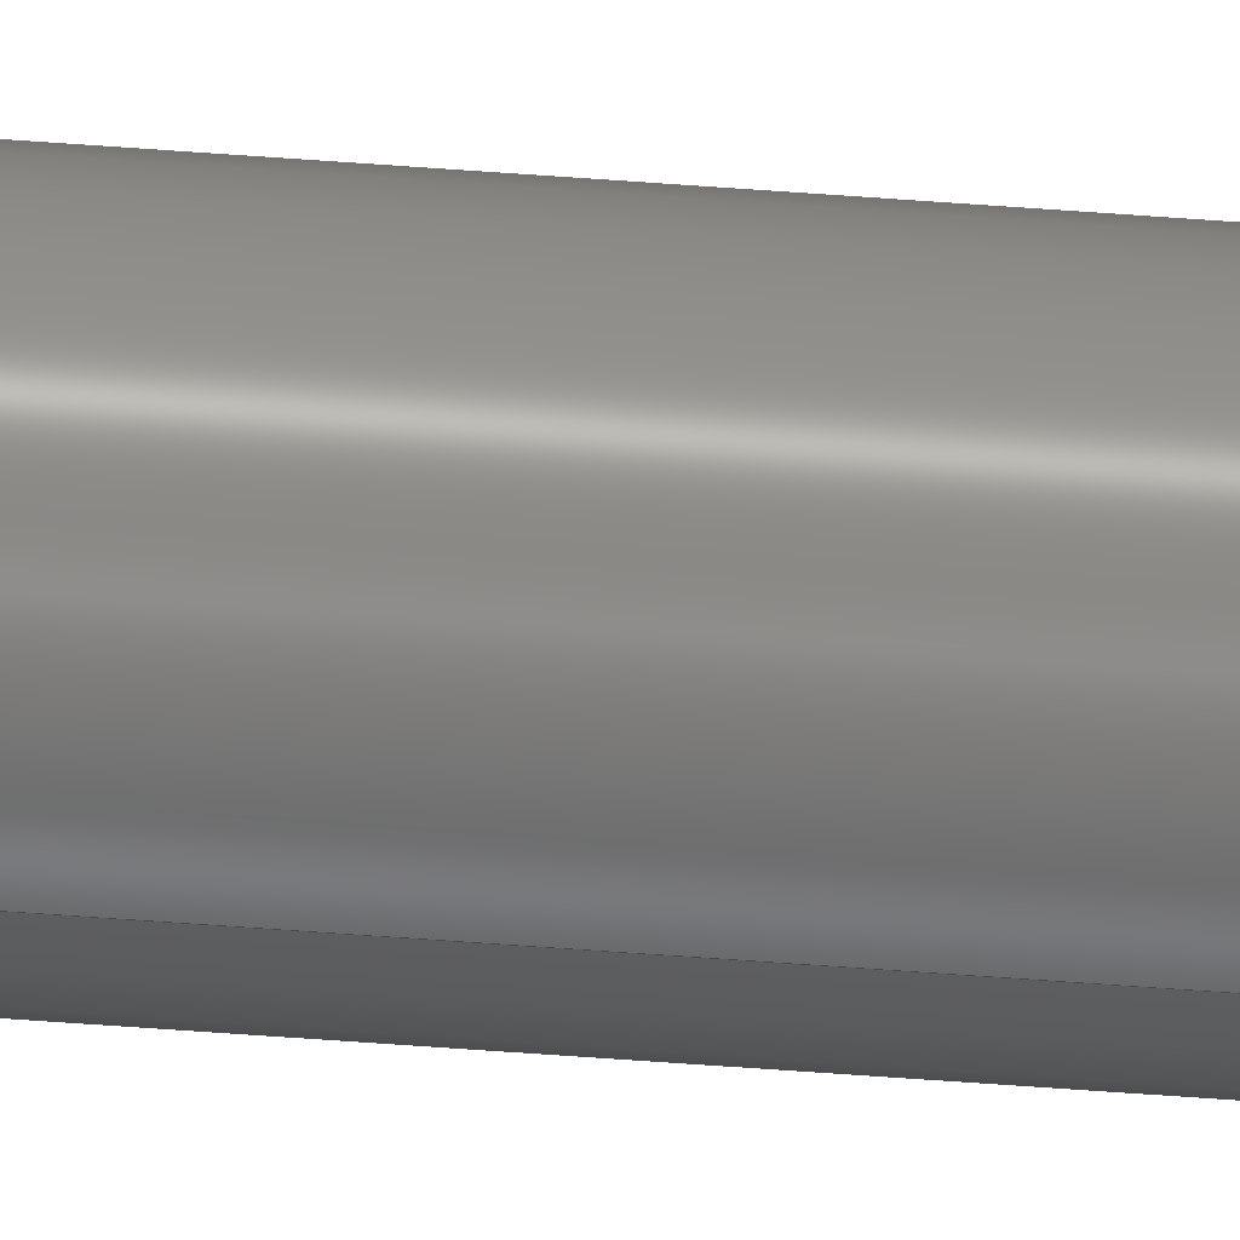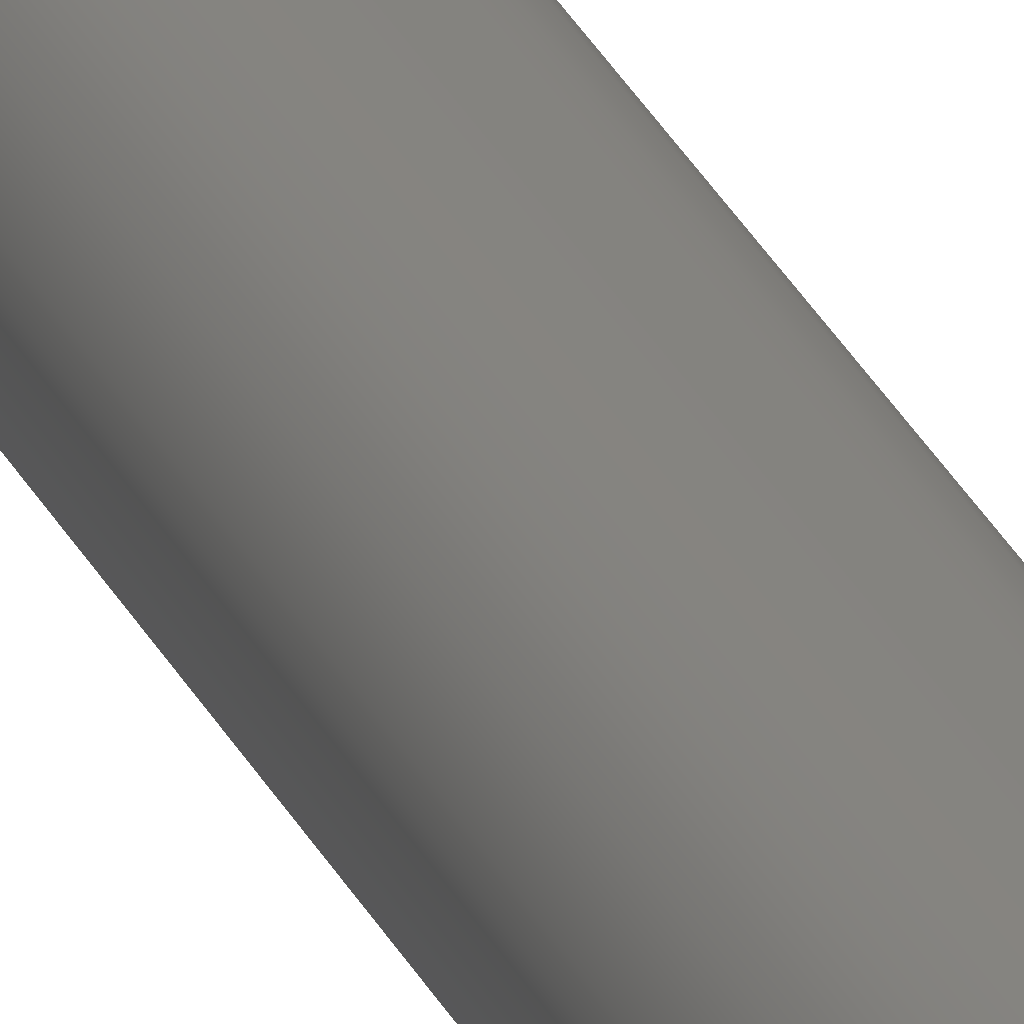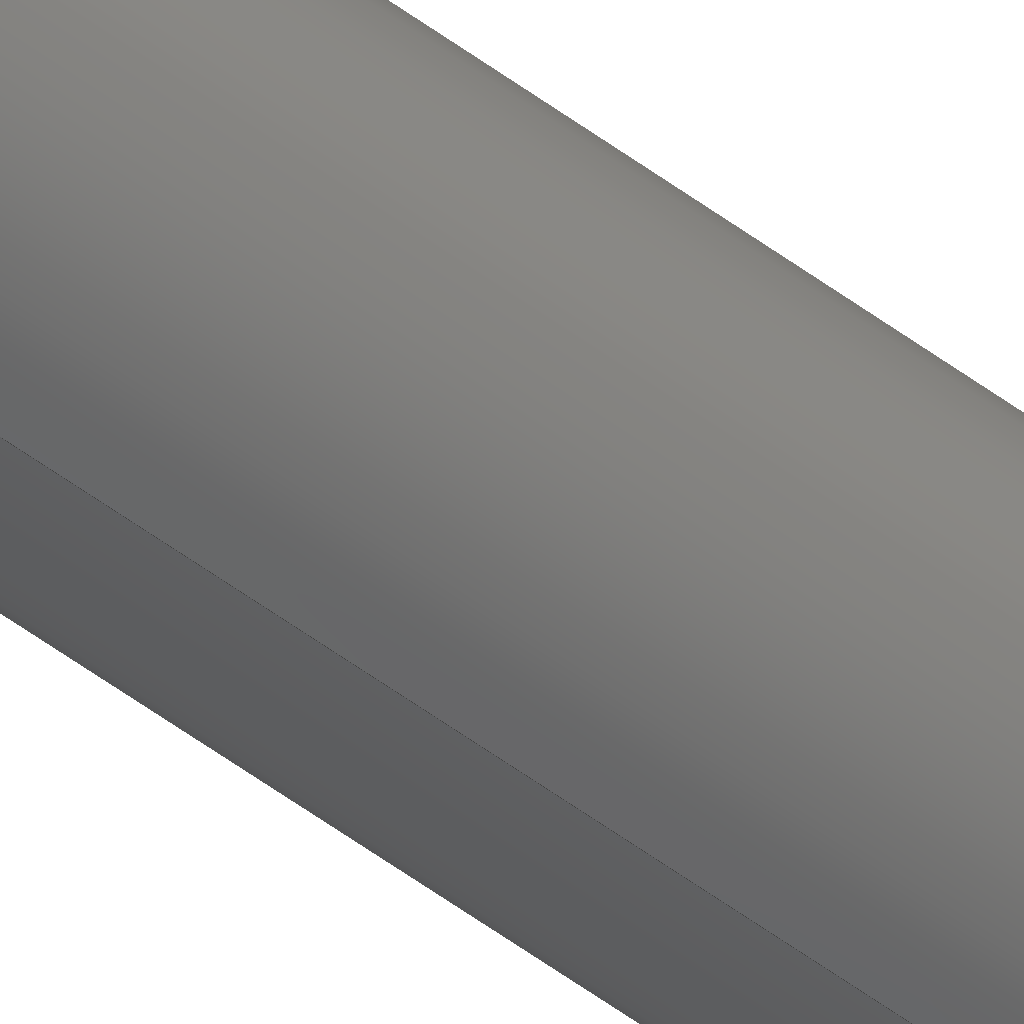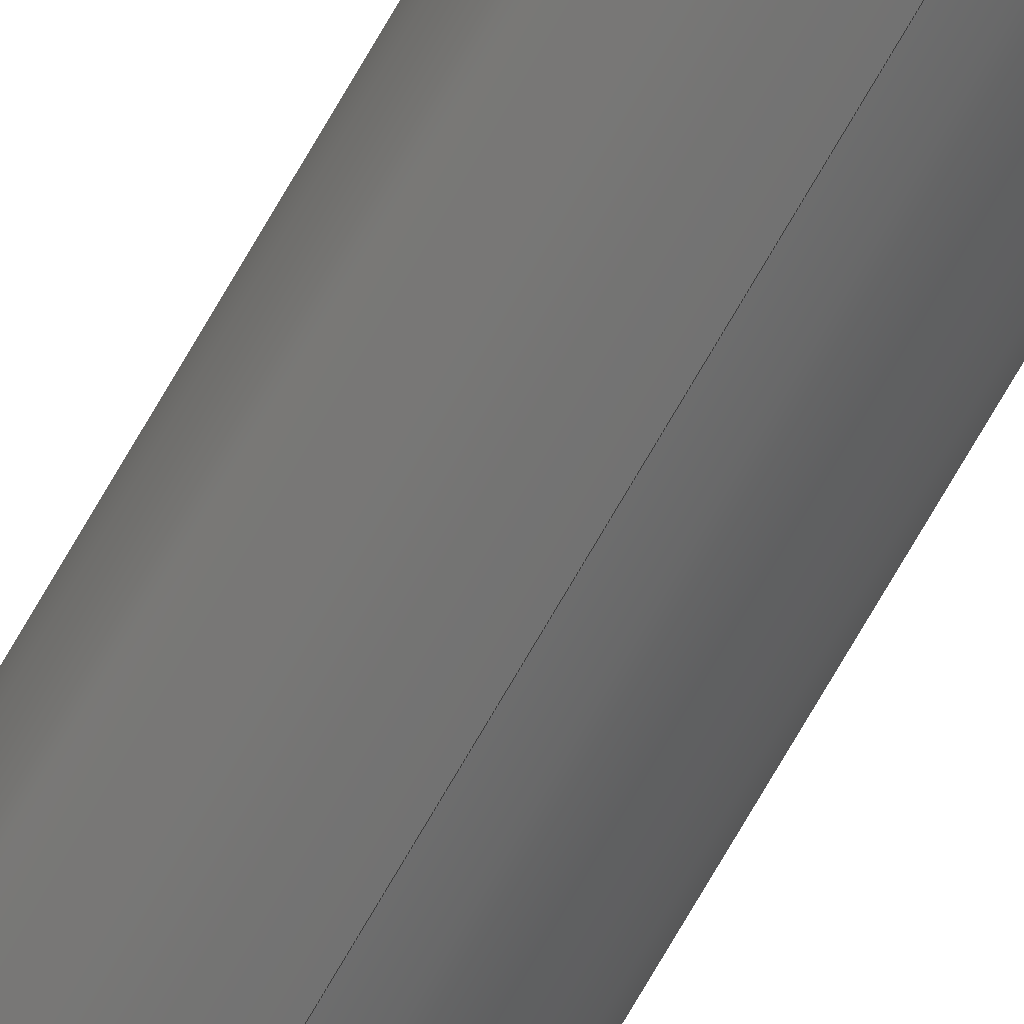
<metadata>
{"format":"step","ext":"step","renderer":"f3d","projection":"perspective","resolution":1024,"background":"white","views":[{"elev":-41.0,"azim":84.2,"up":"+Z"},{"elev":19.1,"azim":-14.9,"up":"+Z"},{"elev":-45.6,"azim":-132.1,"up":"+Z"},{"elev":-62.2,"azim":-28.1,"up":"+Z"}]}
</metadata>
<code>
ISO-10303-21;
DATA;
#1 = DIRECTION ( 'NONE',  ( 0, 1, 0 ) ) ;
#2 = CARTESIAN_POINT ( 'NONE',  ( 0, 0, 0 ) ) ;
#3 = DIRECTION ( 'NONE',  ( 0, 1, 0 ) ) ;
#4 = DIRECTION ( 'NONE',  ( 0, 0, 1 ) ) ;
#5 = DIRECTION ( 'NONE',  ( 0, 1, 0 ) ) ;
#6 = CARTESIAN_POINT ( 'NONE',  ( 0, 0, 0 ) ) ;
#7 = AXIS2_PLACEMENT_3D ( 'NONE', #12, #9, #99 ) ;
#8 = APPROVAL_STATUS ( 'not_yet_approved' ) ;
#9 = DIRECTION ( 'NONE',  ( -0, -1, -0 ) ) ;
#10 = PLANE ( 'NONE',  #166 ) ;
#11 = ORIENTED_EDGE ( 'NONE', *, *, #81, .T. ) ;
#12 = CARTESIAN_POINT ( 'NONE',  ( 0, 7, 0 ) ) ;
#13 = APPLICATION_CONTEXT ( 'configuration controlled 3d designs of mechanical parts and assemblies' ) ;
#14 = VERTEX_POINT ( 'NONE', #42 ) ;
#15 = CARTESIAN_POINT ( 'NONE',  ( 0, 7, 0 ) ) ;
#16 = CARTESIAN_POINT ( 'NONE',  ( 0, 7, -0.0625 ) ) ;
#17 = DIRECTION ( 'NONE',  ( -0, -1, -0 ) ) ;
#18 = DIRECTION ( 'NONE',  ( -0, -1, -0 ) ) ;
#19 = ORIENTED_EDGE ( 'NONE', *, *, #149, .T. ) ;
#20 = PERSON_AND_ORGANIZATION ( #120, #83 ) ;
#21 = CARTESIAN_POINT ( 'NONE',  ( 0, 7, 0 ) ) ;
#22 = DIRECTION ( 'NONE',  ( 0, -0, 1 ) ) ;
#23 =( NAMED_UNIT ( * ) SI_UNIT ( $, .STERADIAN. ) SOLID_ANGLE_UNIT ( ) );
#24 = CARTESIAN_POINT ( 'NONE',  ( 0, 7, 0 ) ) ;
#25 = PRODUCT ( 'ROB-12550', 'ROB-12550', '', ( #34 ) ) ;
#26 = CARTESIAN_POINT ( 'NONE',  ( 7.654e-18, 7, 0.0625 ) ) ;
#27 = COORDINATED_UNIVERSAL_TIME_OFFSET ( 7, 0, .BEHIND. ) ;
#28 = CARTESIAN_POINT ( 'NONE',  ( 0, 0, 0 ) ) ;
#29 = CARTESIAN_POINT ( 'NONE',  ( 0, 7, -0.0625 ) ) ;
#30 = DIRECTION ( 'NONE',  ( 1, 0, 0 ) ) ;
#31 = CLOSED_SHELL ( 'NONE', ( #61, #174, #97, #53 ) ) ;
#32 = VERTEX_POINT ( 'NONE', #29 ) ;
#33 = FACE_OUTER_BOUND ( 'NONE', #44, .T. ) ;
#34 = MECHANICAL_CONTEXT ( 'NONE', #41, 'mechanical' ) ;
#35 = DIRECTION ( 'NONE',  ( 0, 0, 1 ) ) ;
#36 = CALENDAR_DATE ( 2014, 6, 12 ) ;
#37 = DIRECTION ( 'NONE',  ( 0, 1, 0 ) ) ;
#38 = EDGE_LOOP ( 'NONE', ( #65, #19 ) ) ;
#39 = CARTESIAN_POINT ( 'NONE',  ( 7.654e-18, 0, 0.0625 ) ) ;
#40 = PERSON_AND_ORGANIZATION_ROLE ( 'design_owner' ) ;
#41 = APPLICATION_CONTEXT ( 'configuration controlled 3d designs of mechanical parts and assemblies' ) ;
#42 = CARTESIAN_POINT ( 'NONE',  ( 0, 0, -0.0625 ) ) ;
#43 = APPLICATION_PROTOCOL_DEFINITION ( 'international standard', 'config_control_design', 1994, #41 ) ;
#44 = EDGE_LOOP ( 'NONE', ( #55, #48, #71, #163 ) ) ;
#45 = VERTEX_POINT ( 'NONE', #39 ) ;
#46 = COORDINATED_UNIVERSAL_TIME_OFFSET ( 7, 0, .BEHIND. ) ;
#47 = EDGE_LOOP ( 'NONE', ( #51, #68 ) ) ;
#48 = ORIENTED_EDGE ( 'NONE', *, *, #153, .T. ) ;
#49 = LOCAL_TIME ( 10, 29, 34, #27 ) ;
#50 = ORIENTED_EDGE ( 'NONE', *, *, #145, .T. ) ;
#51 = ORIENTED_EDGE ( 'NONE', *, *, #145, .F. ) ;
#52 = ORIENTED_EDGE ( 'NONE', *, *, #153, .F. ) ;
#53 = ADVANCED_FACE ( 'NONE', ( #84 ), #54, .F. ) ;
#54 = PLANE ( 'NONE',  #161 ) ;
#55 = ORIENTED_EDGE ( 'NONE', *, *, #149, .F. ) ;
#56 = DIRECTION ( 'NONE',  ( 0, 0, 1 ) ) ;
#57 =( CONVERSION_BASED_UNIT ( 'INCH', #92 ) LENGTH_UNIT ( ) NAMED_UNIT ( #91 ) );
#58 = EDGE_LOOP ( 'NONE', ( #52, #70, #11, #50 ) ) ;
#59 = VERTEX_POINT ( 'NONE', #26 ) ;
#60 =( LENGTH_UNIT ( ) NAMED_UNIT ( * ) SI_UNIT ( $, .METRE. ) );
#61 = ADVANCED_FACE ( 'NONE', ( #33 ), #73, .T. ) ;
#62 = CIRCLE ( 'NONE', #168, 0.0625 ) ;
#63 =( NAMED_UNIT ( * ) PLANE_ANGLE_UNIT ( ) SI_UNIT ( $, .RADIAN. ) );
#64 = DIRECTION ( 'NONE',  ( 0, -0, 1 ) ) ;
#65 = ORIENTED_EDGE ( 'NONE', *, *, #156, .T. ) ;
#66 = PRODUCT_DEFINITION_SHAPE ( 'NONE', 'NONE',  #141 ) ;
#67 = CIRCLE ( 'NONE', #170, 0.0625 ) ;
#68 = ORIENTED_EDGE ( 'NONE', *, *, #146, .F. ) ;
#69 = LINE ( 'NONE', #16, #101 ) ;
#70 = ORIENTED_EDGE ( 'NONE', *, *, #156, .F. ) ;
#71 = ORIENTED_EDGE ( 'NONE', *, *, #146, .T. ) ;
#72 = LOCAL_TIME ( 10, 29, 34, #132 ) ;
#73 = CYLINDRICAL_SURFACE ( 'NONE', #165, 0.0625 ) ;
#74 = APPROVAL_ROLE ( '' ) ;
#75 = ADVANCED_BREP_SHAPE_REPRESENTATION ( 'ROB-12550', ( #89, #111 ), #175 ) ;
#76 = FACE_OUTER_BOUND ( 'NONE', #58, .T. ) ;
#77 = CIRCLE ( 'NONE', #173, 0.0625 ) ;
#78 = VECTOR ( 'NONE', #102, 39.37 ) ;
#79 = DIRECTION ( 'NONE',  ( 0, 0, 1 ) ) ;
#80 = SHAPE_DEFINITION_REPRESENTATION ( #66, #75 ) ;
#81 = EDGE_CURVE ( 'NONE', #32, #14, #69, .T. ) ;
#82 = DIRECTION ( 'NONE',  ( 0, 0, -1 ) ) ;
#83 = ORGANIZATION ( 'UNSPECIFIED', 'UNSPECIFIED', '' ) ;
#84 = FACE_OUTER_BOUND ( 'NONE', #47, .T. ) ;
#85 = CIRCLE ( 'NONE', #159, 0.0625 ) ;
#86 = CALENDAR_DATE ( 2014, 6, 12 ) ;
#87 = CYLINDRICAL_SURFACE ( 'NONE', #7, 0.0625 ) ;
#88 = DIRECTION ( 'NONE',  ( 0, 1, 0 ) ) ;
#89 = MANIFOLD_SOLID_BREP ( 'Boss-Extrude1', #31 ) ;
#90 = LINE ( 'NONE', #115, #78 ) ;
#91 = DIMENSIONAL_EXPONENTS ( 1, 0, 0, 0, 0, 0, 0 ) ;
#92 = LENGTH_MEASURE_WITH_UNIT ( LENGTH_MEASURE( 0.0254 ), #60 );
#93 = FACE_OUTER_BOUND ( 'NONE', #38, .T. ) ;
#94 = APPROVAL_PERSON_ORGANIZATION ( #160, #108, #144 ) ;
#95 = DATE_AND_TIME ( #86, #49 ) ;
#96 = DATE_AND_TIME ( #162, #72 ) ;
#97 = ADVANCED_FACE ( 'NONE', ( #93 ), #10, .T. ) ;
#98 = DIRECTION ( 'NONE',  ( 0, 1, 0 ) ) ;
#99 = DIRECTION ( 'NONE',  ( 0, 0, -1 ) ) ;
#100 = PRODUCT_RELATED_PRODUCT_CATEGORY ( 'detail', '', ( #25 ) ) ;
#101 = VECTOR ( 'NONE', #17, 39.37 ) ;
#102 = DIRECTION ( 'NONE',  ( -0, -1, -0 ) ) ;
#103 = PERSON_AND_ORGANIZATION ( #120, #83 ) ;
#104 = PERSON_AND_ORGANIZATION ( #120, #83 ) ;
#105 = CC_DESIGN_SECURITY_CLASSIFICATION ( #117, ( #142 ) ) ;
#106 = APPROVAL_PERSON_ORGANIZATION ( #104, #143, #74 ) ;
#107 = CC_DESIGN_APPROVAL ( #108, ( #117 ) ) ;
#108 = APPROVAL ( #147, 'UNSPECIFIED' ) ;
#109 = CC_DESIGN_DATE_AND_TIME_ASSIGNMENT ( #96, #148, ( #117 ) ) ;
#110 = COORDINATED_UNIVERSAL_TIME_OFFSET ( 7, 0, .BEHIND. ) ;
#111 = AXIS2_PLACEMENT_3D ( 'NONE', #155, #35, #30 ) ;
#112 = CARTESIAN_POINT ( 'NONE',  ( 0, 7, 0 ) ) ;
#113 = LOCAL_TIME ( 10, 29, 34, #110 ) ;
#114 = CALENDAR_DATE ( 2014, 6, 12 ) ;
#115 = CARTESIAN_POINT ( 'NONE',  ( 7.654e-18, 7, 0.0625 ) ) ;
#116 = CC_DESIGN_PERSON_AND_ORGANIZATION_ASSIGNMENT ( #20, #150, ( #117 ) ) ;
#117 = SECURITY_CLASSIFICATION ( '', '', #151 ) ;
#118 = DATE_AND_TIME ( #114, #113 ) ;
#119 = APPROVAL_DATE_TIME ( #118, #143 ) ;
#120 = PERSON ( 'UNSPECIFIED', 'UNSPECIFIED', 'UNSPECIFIED', ('UNSPECIFIED'), ('UNSPECIFIED'), ('UNSPECIFIED') ) ;
#121 = CC_DESIGN_PERSON_AND_ORGANIZATION_ASSIGNMENT ( #176, #154, ( #142 ) ) ;
#122 = PERSON_AND_ORGANIZATION ( #120, #83 ) ;
#123 = COORDINATED_UNIVERSAL_TIME_OFFSET ( 7, 0, .BEHIND. ) ;
#124 = CC_DESIGN_PERSON_AND_ORGANIZATION_ASSIGNMENT ( #138, #157, ( #142 ) ) ;
#125 = LOCAL_TIME ( 10, 29, 34, #123 ) ;
#126 = CALENDAR_DATE ( 2014, 6, 12 ) ;
#127 = CC_DESIGN_APPROVAL ( #130, ( #142 ) ) ;
#128 = DATE_AND_TIME ( #126, #125 ) ;
#129 = PERSON_AND_ORGANIZATION ( #120, #83 ) ;
#130 = APPROVAL ( #169, 'UNSPECIFIED' ) ;
#131 = APPROVAL_PERSON_ORGANIZATION ( #129, #130, #164 ) ;
#132 = COORDINATED_UNIVERSAL_TIME_OFFSET ( 7, 0, .BEHIND. ) ;
#133 = CC_DESIGN_PERSON_AND_ORGANIZATION_ASSIGNMENT ( #103, #40, ( #25 ) ) ;
#134 = APPROVAL_DATE_TIME ( #95, #108 ) ;
#135 = CC_DESIGN_APPROVAL ( #143, ( #141 ) ) ;
#136 = DIRECTION ( 'NONE',  ( 0, 0, 1 ) ) ;
#137 = DATE_AND_TIME ( #36, #158 ) ;
#138 = PERSON_AND_ORGANIZATION ( #120, #83 ) ;
#139 = CC_DESIGN_DATE_AND_TIME_ASSIGNMENT ( #128, #171, ( #141 ) ) ;
#140 = CC_DESIGN_PERSON_AND_ORGANIZATION_ASSIGNMENT ( #122, #177, ( #141 ) ) ;
#141 = PRODUCT_DEFINITION ( 'UNKNOWN', '', #142, #167 ) ;
#142 = PRODUCT_DEFINITION_FORMATION_WITH_SPECIFIED_SOURCE ( 'ANY', '', #25, .NOT_KNOWN. ) ;
#143 = APPROVAL ( #8, 'UNSPECIFIED' ) ;
#144 = APPROVAL_ROLE ( '' ) ;
#145 = EDGE_CURVE ( 'NONE', #14, #45, #85, .T. ) ;
#146 = EDGE_CURVE ( 'NONE', #45, #14, #62, .T. ) ;
#147 = APPROVAL_STATUS ( 'not_yet_approved' ) ;
#148 = DATE_TIME_ROLE ( 'classification_date' ) ;
#149 = EDGE_CURVE ( 'NONE', #59, #32, #67, .T. ) ;
#150 = PERSON_AND_ORGANIZATION_ROLE ( 'classification_officer' ) ;
#151 = SECURITY_CLASSIFICATION_LEVEL ( 'unclassified' ) ;
#152 = APPROVAL_DATE_TIME ( #137, #130 ) ;
#153 = EDGE_CURVE ( 'NONE', #59, #45, #90, .T. ) ;
#154 = PERSON_AND_ORGANIZATION_ROLE ( 'design_supplier' ) ;
#155 = CARTESIAN_POINT ( 'NONE',  ( 0, 0, 0 ) ) ;
#156 = EDGE_CURVE ( 'NONE', #32, #59, #77, .T. ) ;
#157 = PERSON_AND_ORGANIZATION_ROLE ( 'creator' ) ;
#158 = LOCAL_TIME ( 10, 29, 34, #46 ) ;
#159 = AXIS2_PLACEMENT_3D ( 'NONE', #6, #5, #4 ) ;
#160 = PERSON_AND_ORGANIZATION ( #120, #83 ) ;
#161 = AXIS2_PLACEMENT_3D ( 'NONE', #28, #37, #22 ) ;
#162 = CALENDAR_DATE ( 2014, 6, 12 ) ;
#163 = ORIENTED_EDGE ( 'NONE', *, *, #81, .F. ) ;
#164 = APPROVAL_ROLE ( '' ) ;
#165 = AXIS2_PLACEMENT_3D ( 'NONE', #21, #18, #82 ) ;
#166 = AXIS2_PLACEMENT_3D ( 'NONE', #15, #88, #64 ) ;
#167 = DESIGN_CONTEXT ( 'detailed design', #13, 'design' ) ;
#168 = AXIS2_PLACEMENT_3D ( 'NONE', #2, #1, #136 ) ;
#169 = APPROVAL_STATUS ( 'not_yet_approved' ) ;
#170 = AXIS2_PLACEMENT_3D ( 'NONE', #112, #3, #79 ) ;
#171 = DATE_TIME_ROLE ( 'creation_date' ) ;
#172 = UNCERTAINTY_MEASURE_WITH_UNIT (LENGTH_MEASURE( 1e-05 ), #57, 'distance_accuracy_value', 'NONE');
#173 = AXIS2_PLACEMENT_3D ( 'NONE', #24, #98, #56 ) ;
#174 = ADVANCED_FACE ( 'NONE', ( #76 ), #87, .T. ) ;
#175 =( GEOMETRIC_REPRESENTATION_CONTEXT ( 3 ) GLOBAL_UNCERTAINTY_ASSIGNED_CONTEXT ( ( #172 ) ) GLOBAL_UNIT_ASSIGNED_CONTEXT ( ( #57, #63, #23 ) ) REPRESENTATION_CONTEXT ( 'NONE', 'WORKASPACE' ) );
#176 = PERSON_AND_ORGANIZATION ( #120, #83 ) ;
#177 = PERSON_AND_ORGANIZATION_ROLE ( 'creator' ) ;
#178 = APPLICATION_PROTOCOL_DEFINITION ( 'international standard', 'config_control_design', 1994, #13 ) ;
ENDSEC;
END-ISO-10303-21;

</code>
